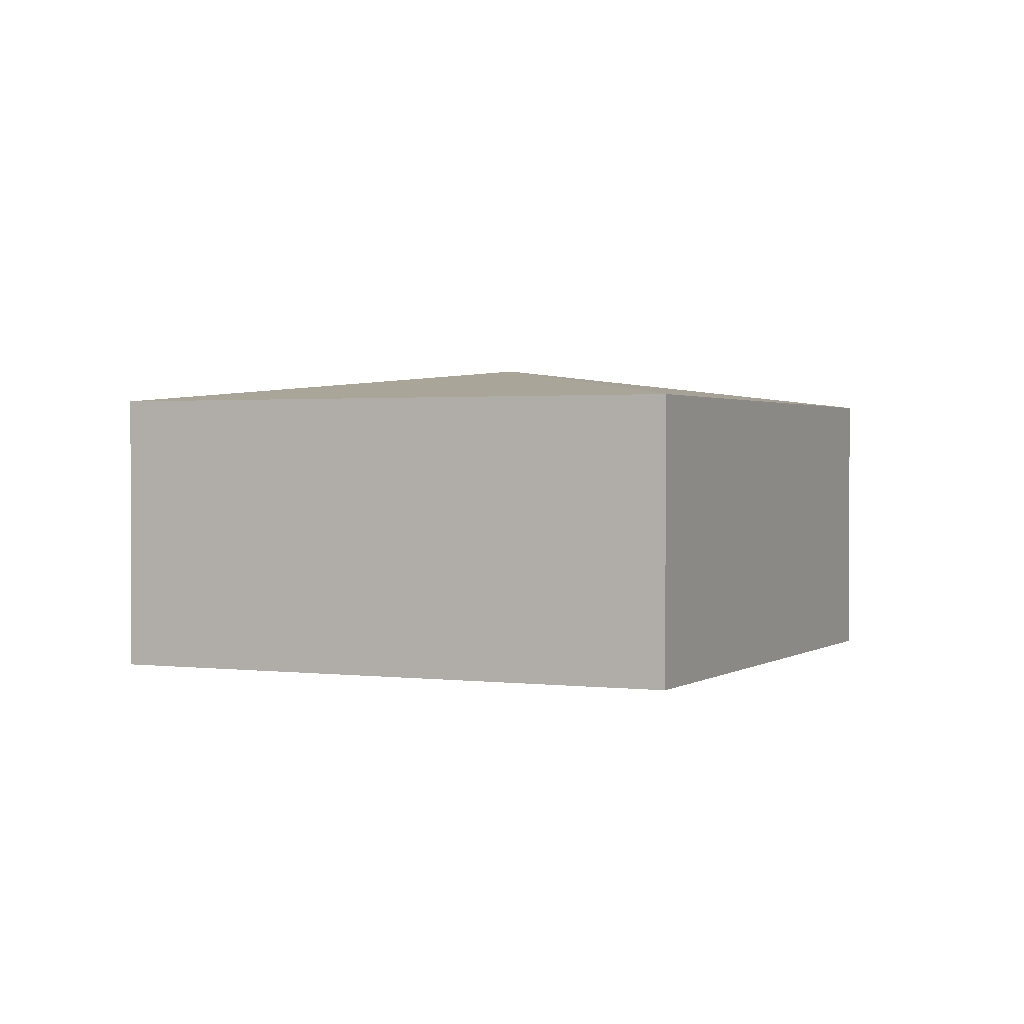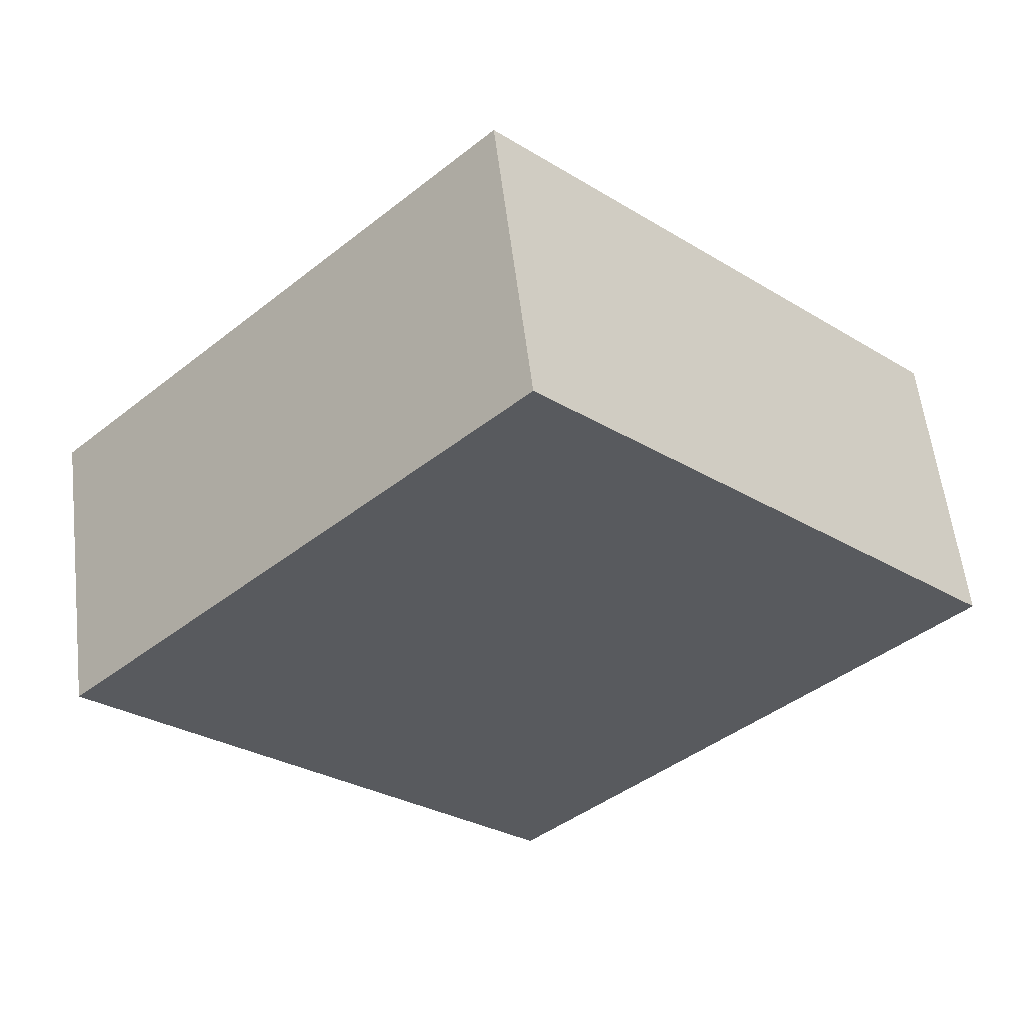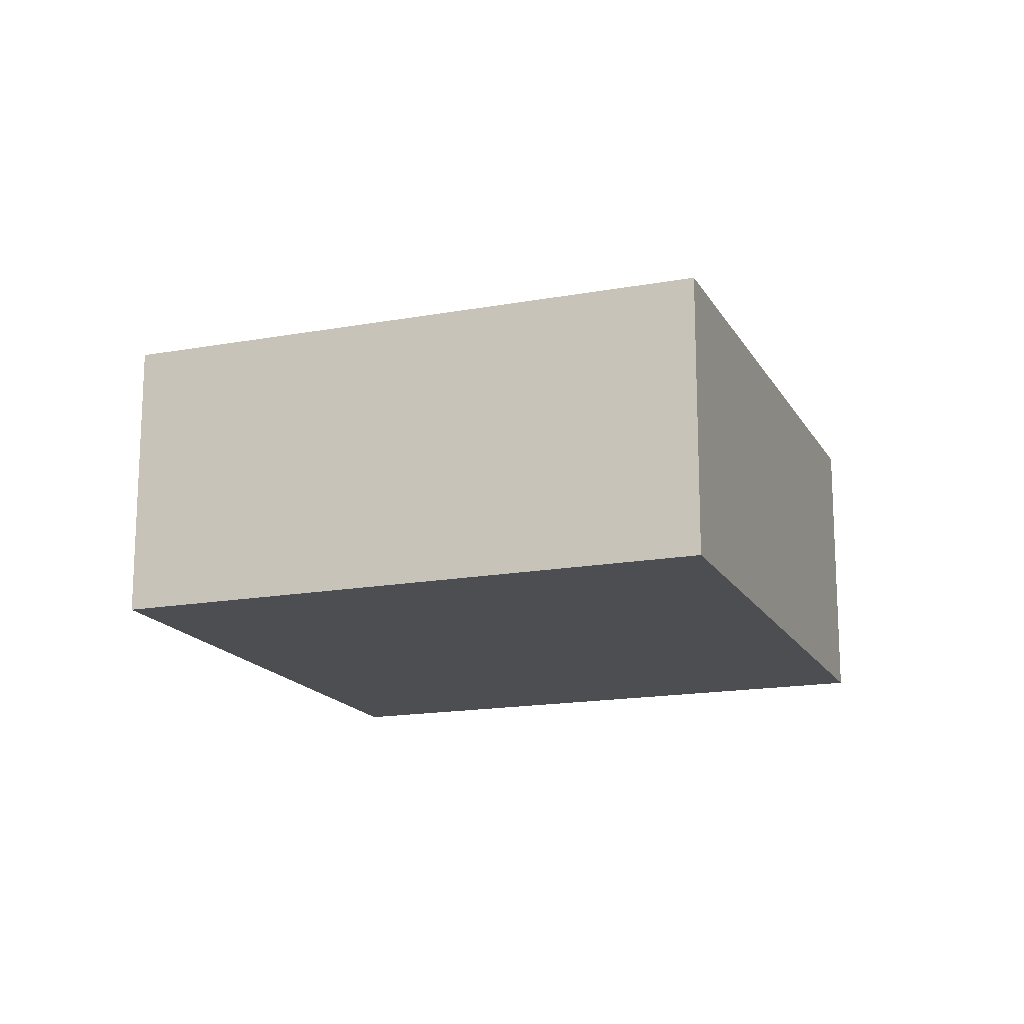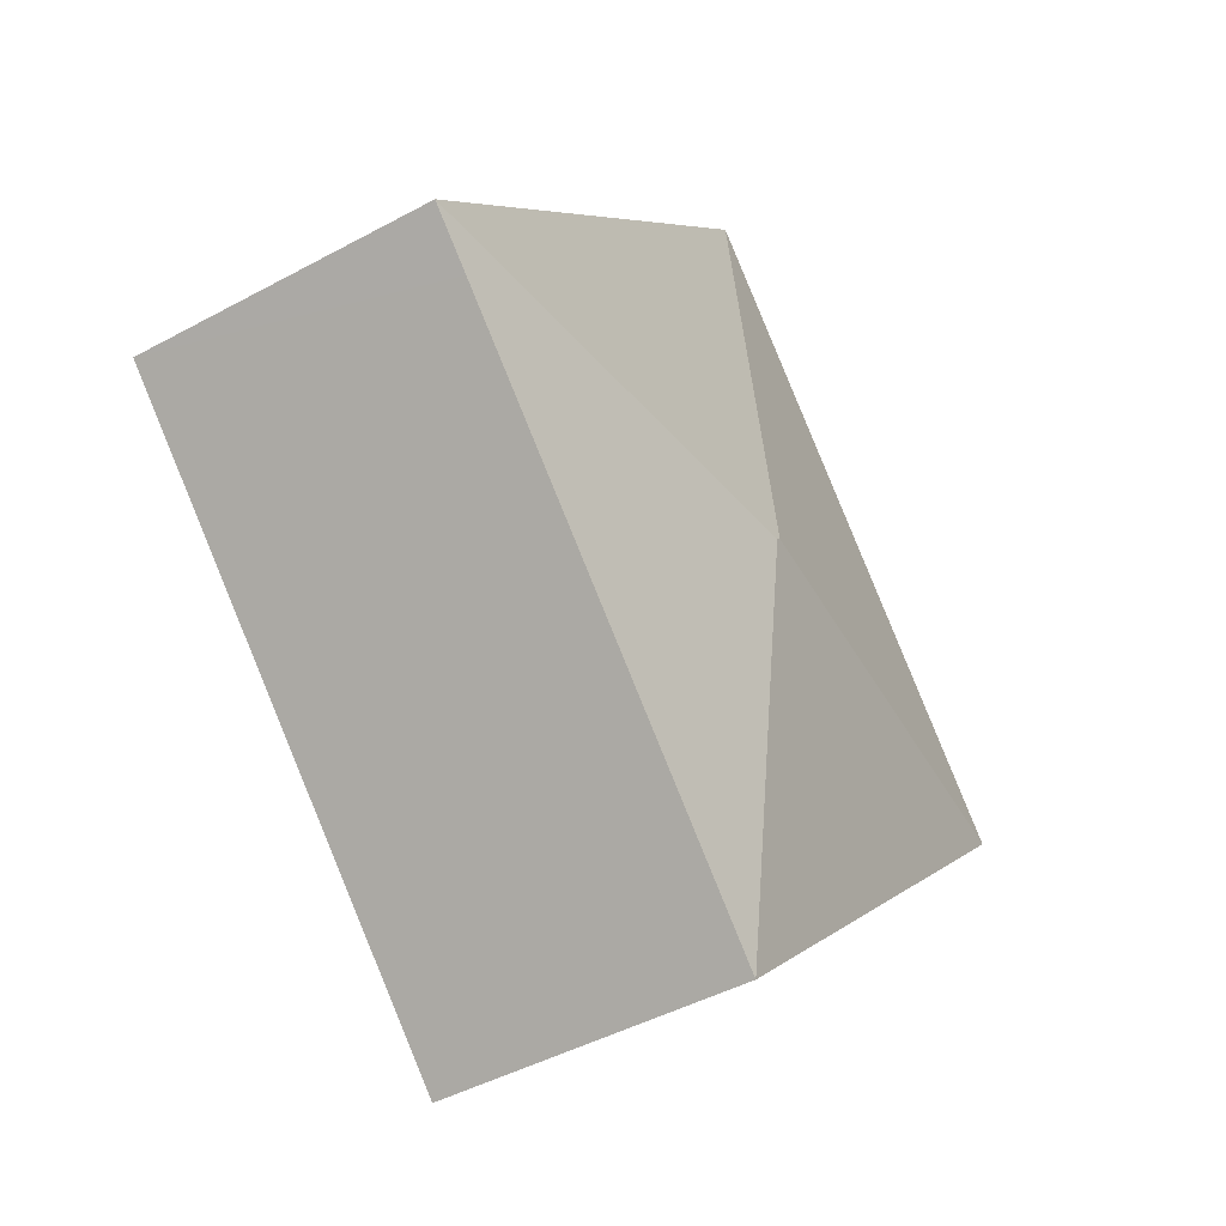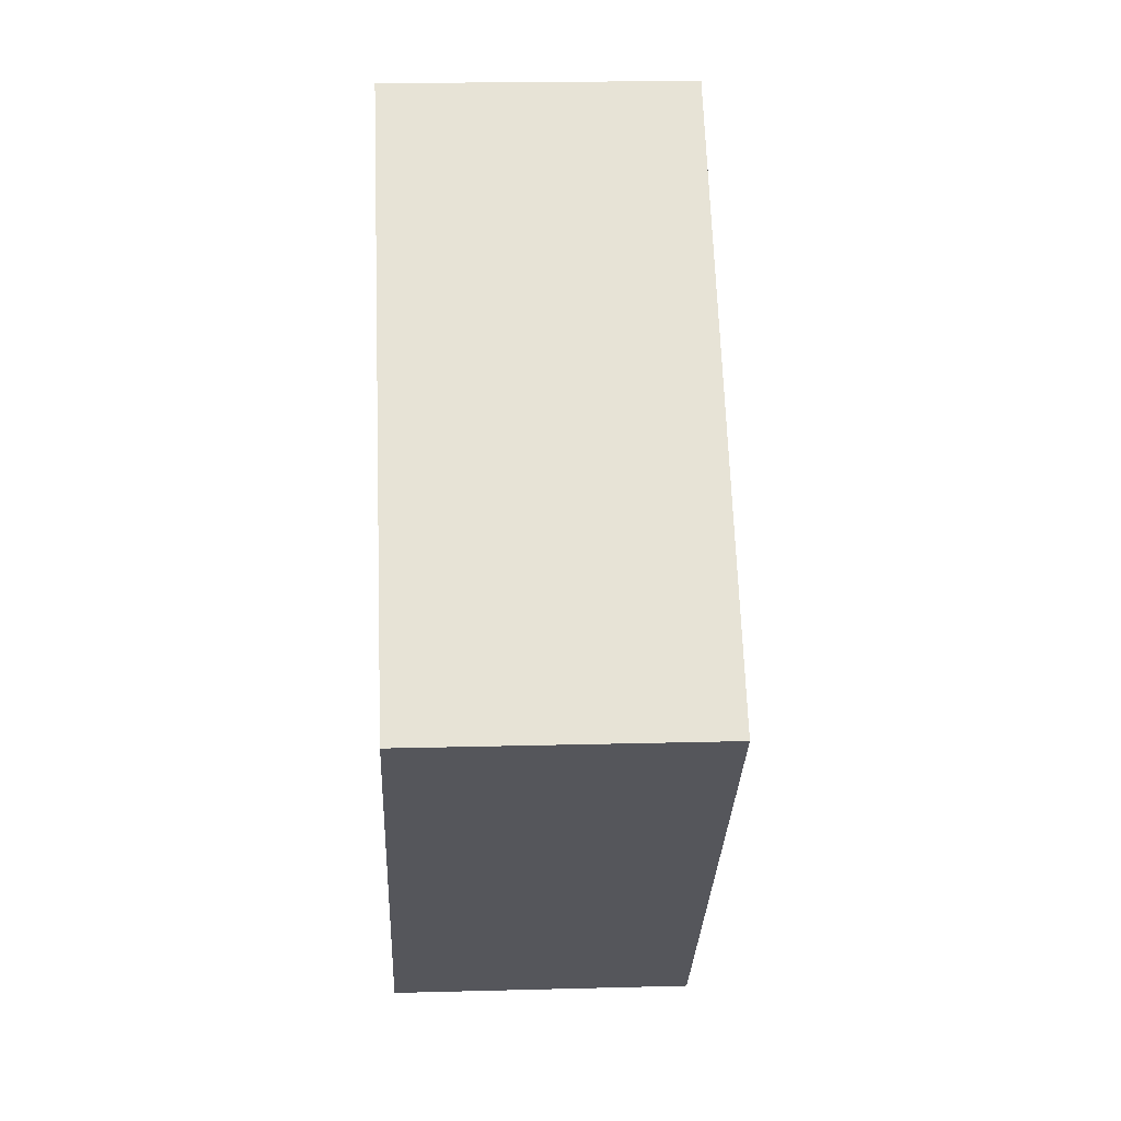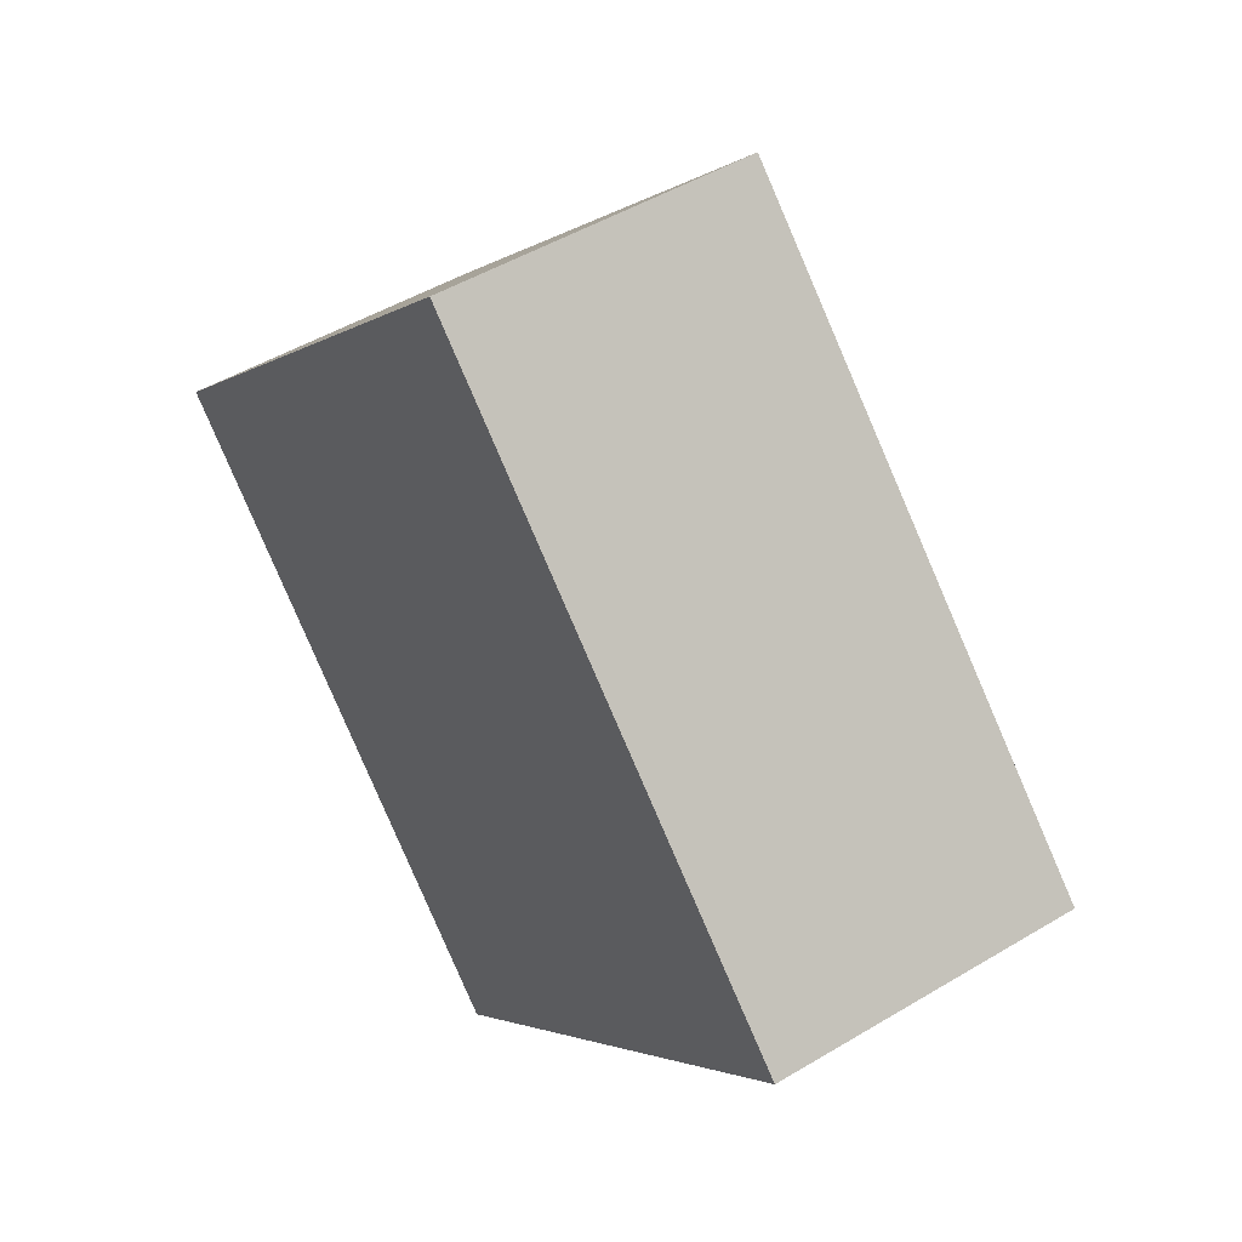
<metadata>
{"format":"obj","ext":"obj","renderer":"f3d","projection":"perspective","resolution":1024,"background":"white","views":[{"elev":1.4,"azim":160.2,"up":"+Y"},{"elev":57.6,"azim":-6.8,"up":"+Z"},{"elev":-16.5,"azim":-24.4,"up":"+Y"},{"elev":-44.7,"azim":122.4,"up":"+Z"},{"elev":18.4,"azim":87.0,"up":"+Z"},{"elev":47.9,"azim":55.9,"up":"+Z"}]}
</metadata>
<code>
v  8.78 2.992 -0.515
v  4.641 3.394 -0.054
v  9.235 2.992 -0.061
v  4.633 2.992 -4.648
v  7.035 2.992 2.146
v  4.601 2.992 4.587
v  4.594 3.394 -0.007
v  4.266 2.992 -4.28
v  0 2.992 1.832e-16
v  2.153 2.992 2.146
v  4.601 -2.809e-16 4.587
v  7.035 -1.314e-16 2.146
v  9.235 3.735e-18 -0.061
v  4.633 2.846e-16 -4.648
v  8.78 3.153e-17 -0.515
v  0 0 0
v  4.266 2.621e-16 -4.28
v  2.153 -1.314e-16 2.146
g defaultobject
f 1 2 3
f 2 1 4
f 2 5 3
f 5 2 6
f 6 2 7
f 8 2 4
f 2 8 9
f 2 9 7
f 10 7 9
f 7 10 6
f 11 5 6
f 5 11 12
f 5 12 3
f 3 12 13
f 13 1 3
f 1 13 4
f 4 13 14
f 14 13 15
f 14 8 4
f 8 14 9
f 9 14 16
f 16 14 17
f 10 11 6
f 11 10 18
f 18 10 9
f 18 9 16
f 12 15 13
f 15 12 14
f 14 12 11
f 14 11 18
f 14 18 17
f 17 18 16

</code>
